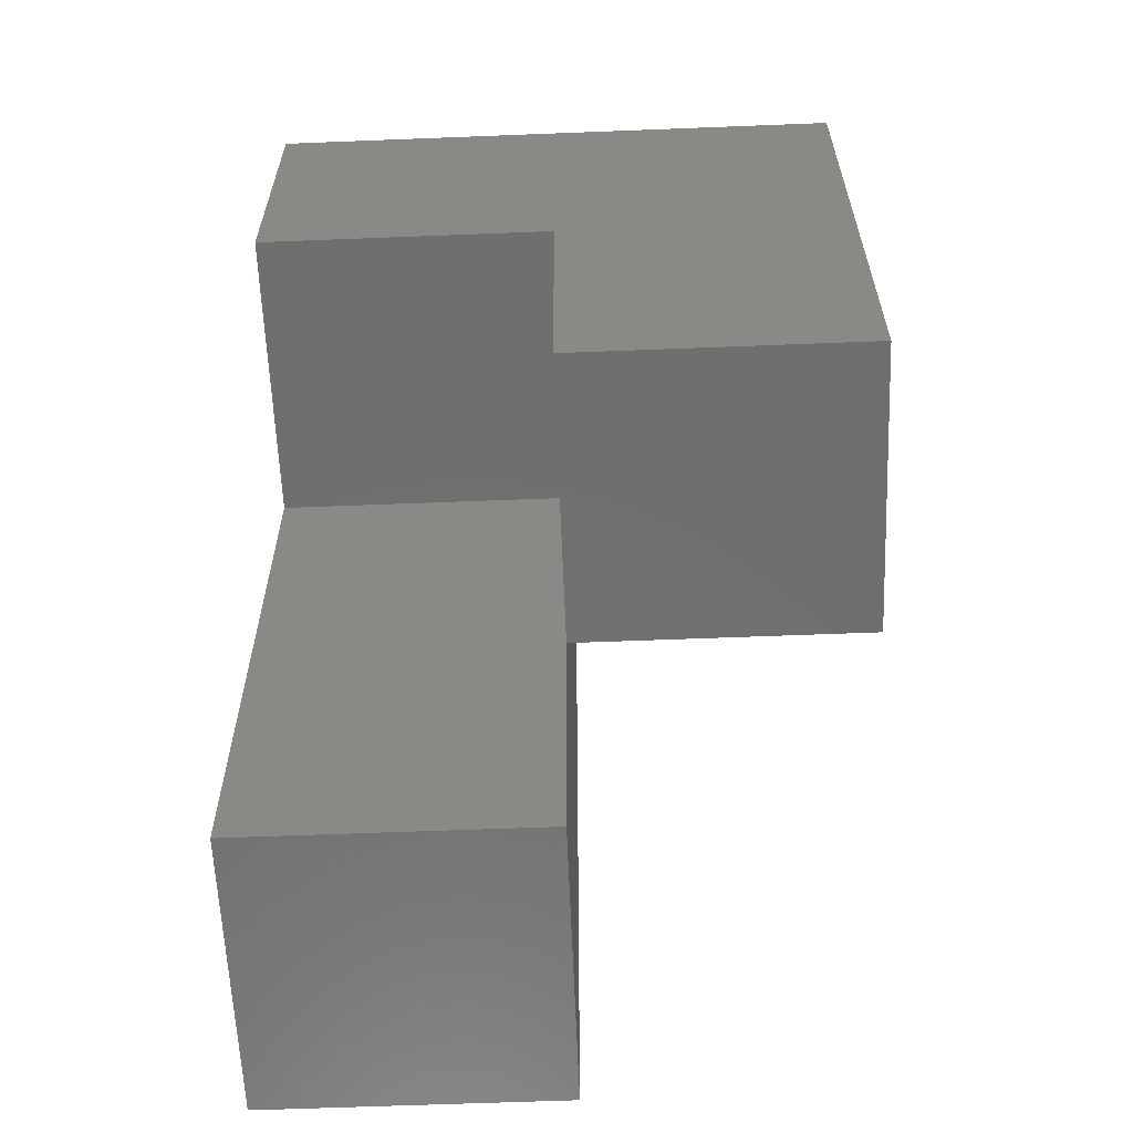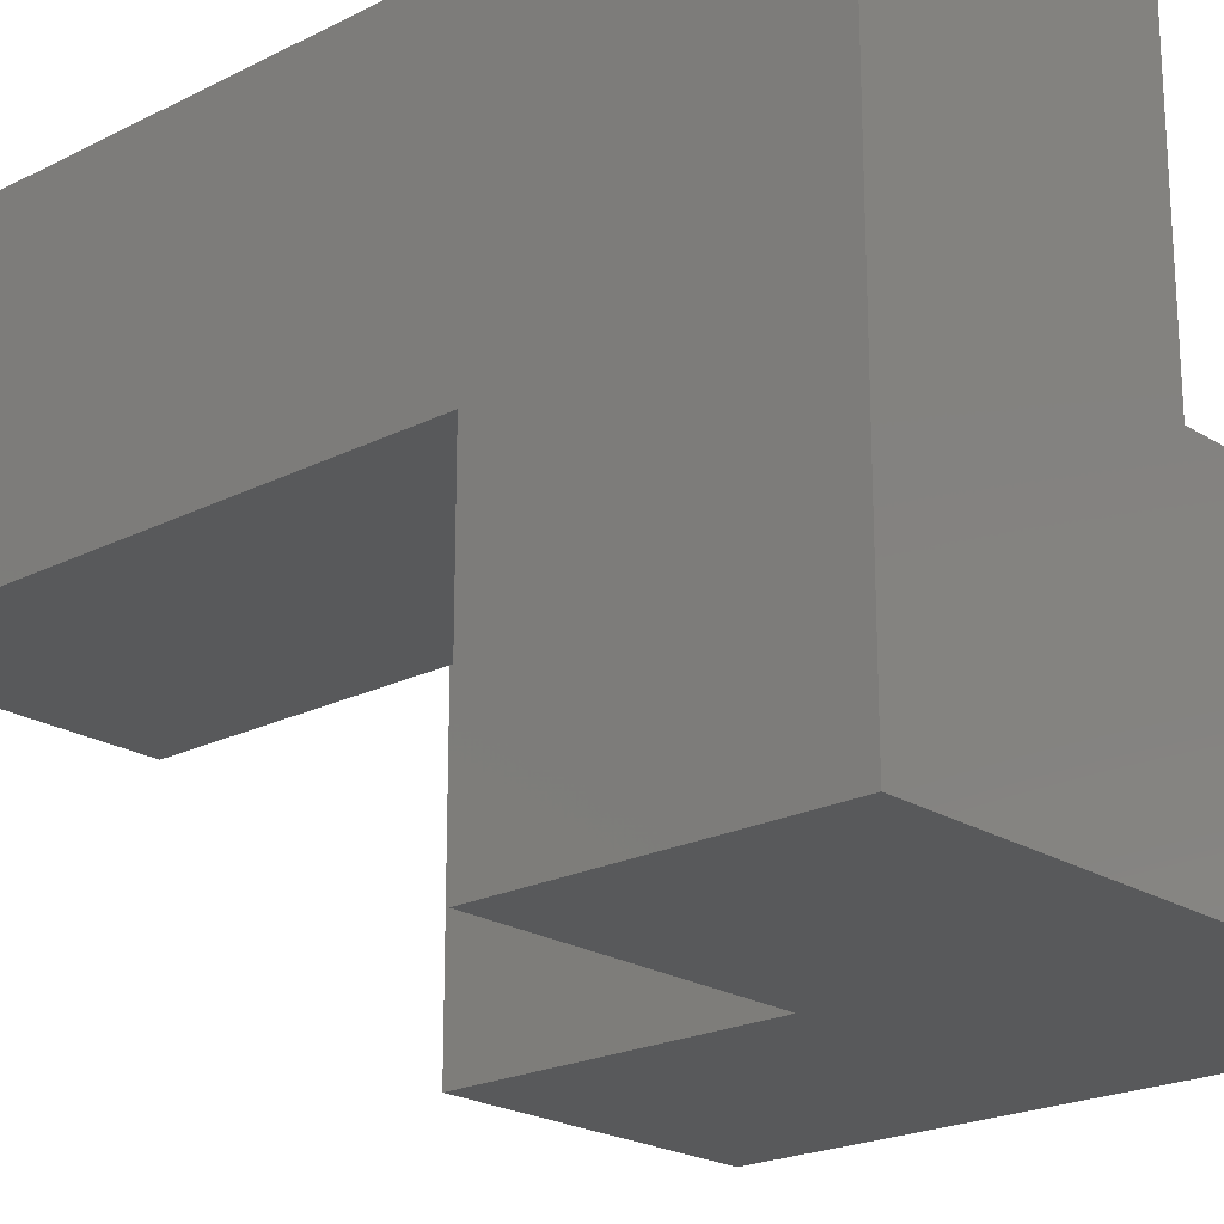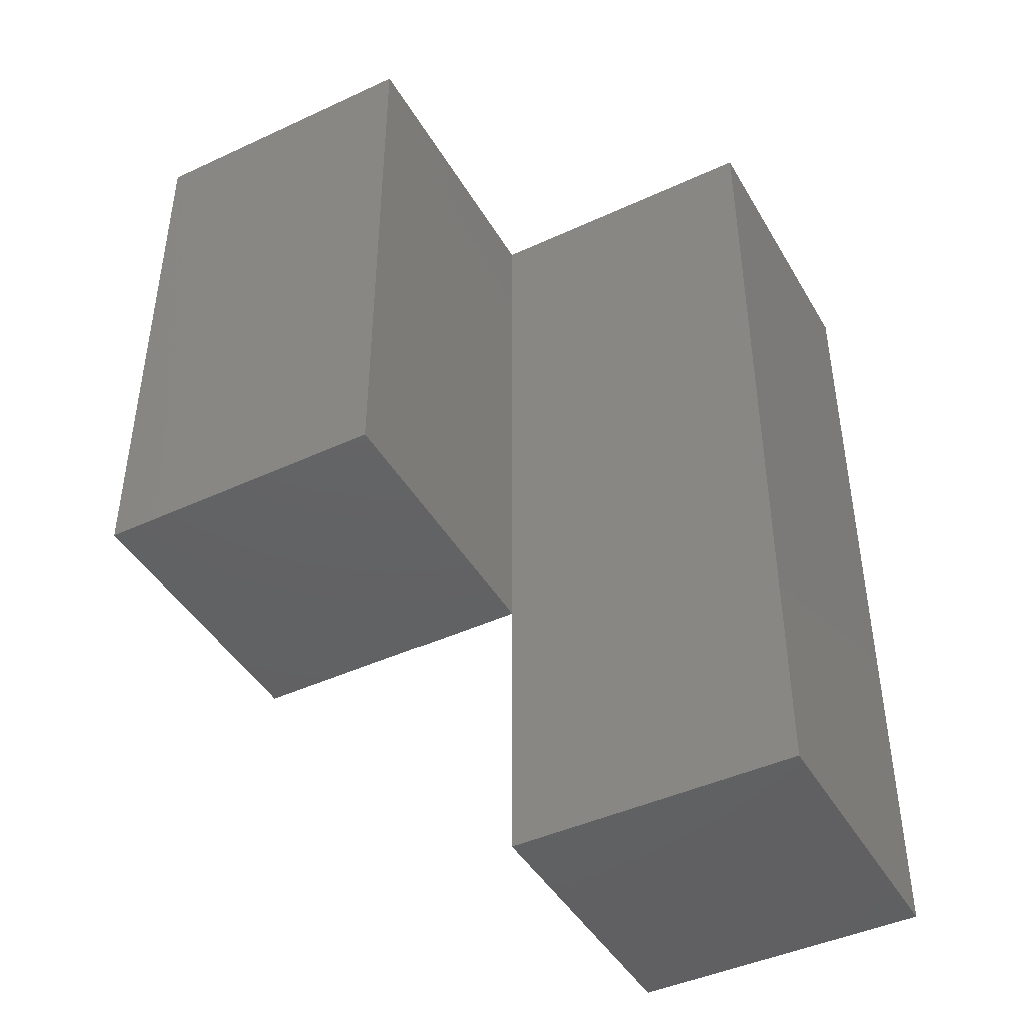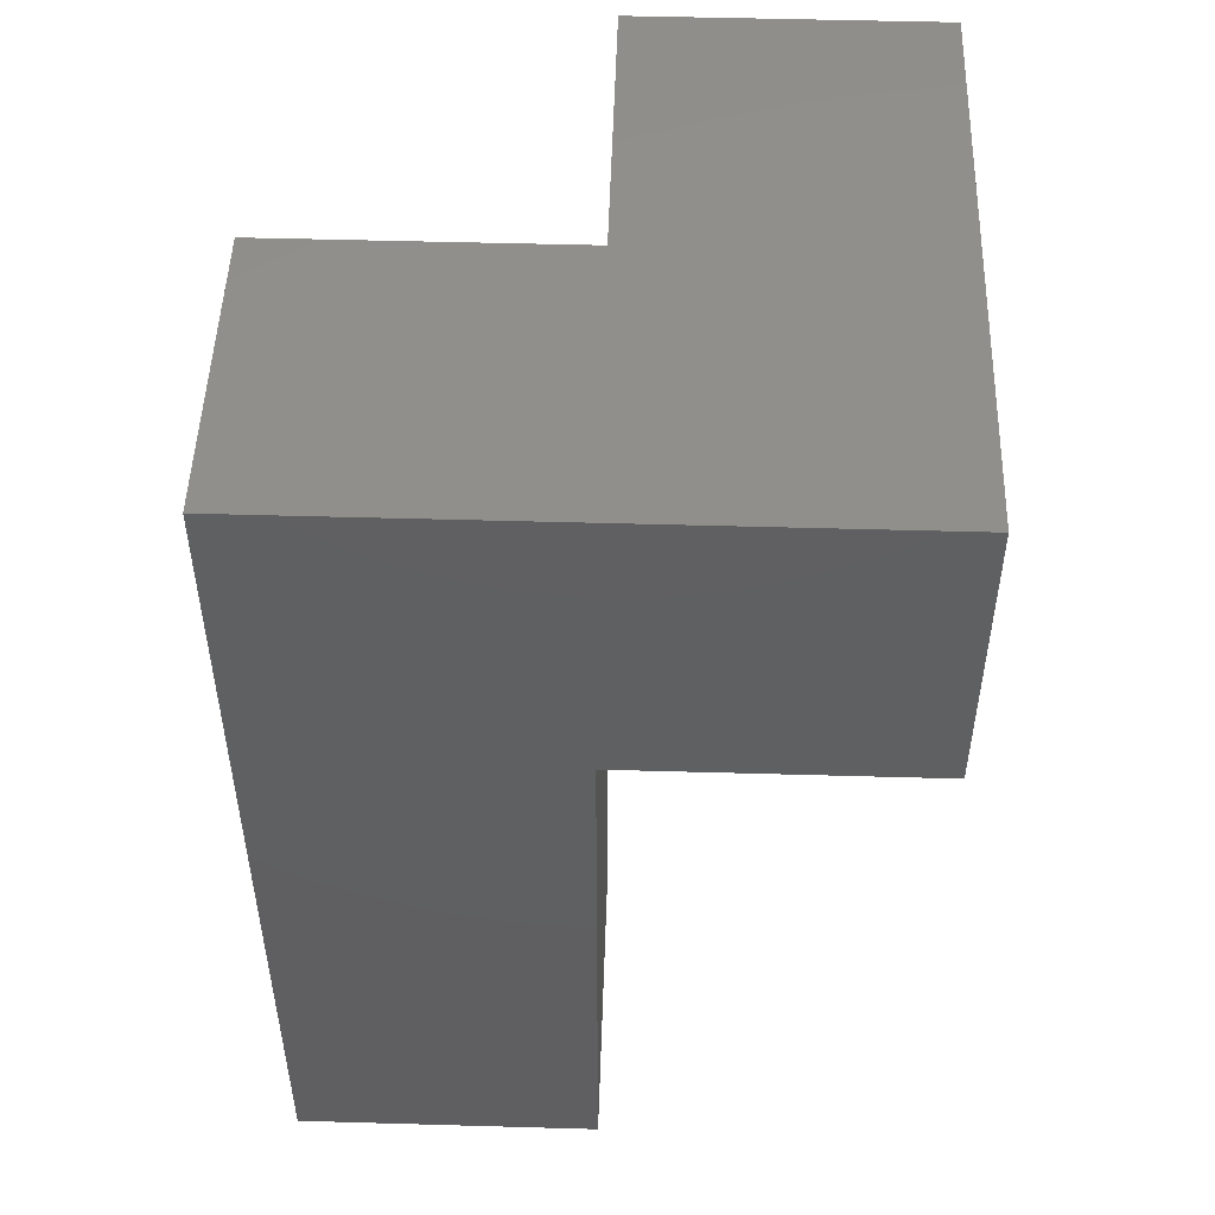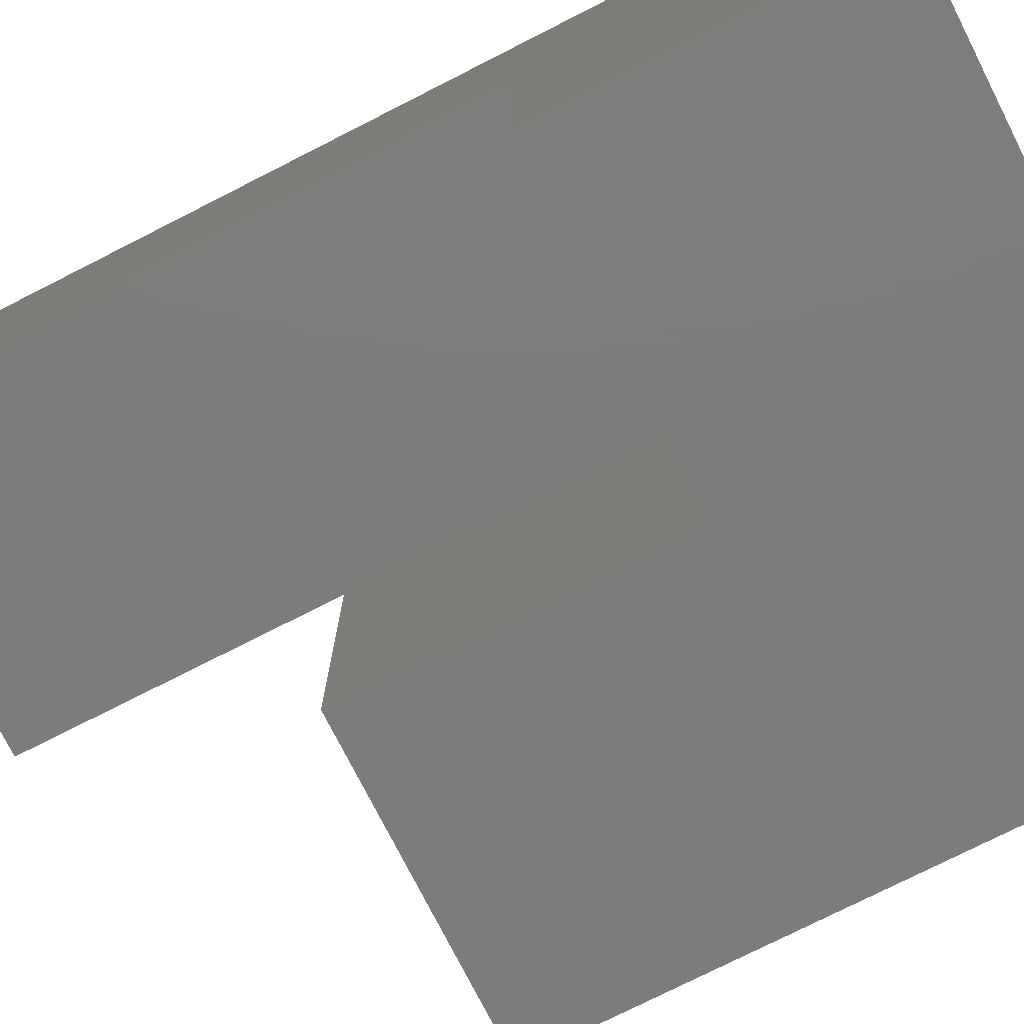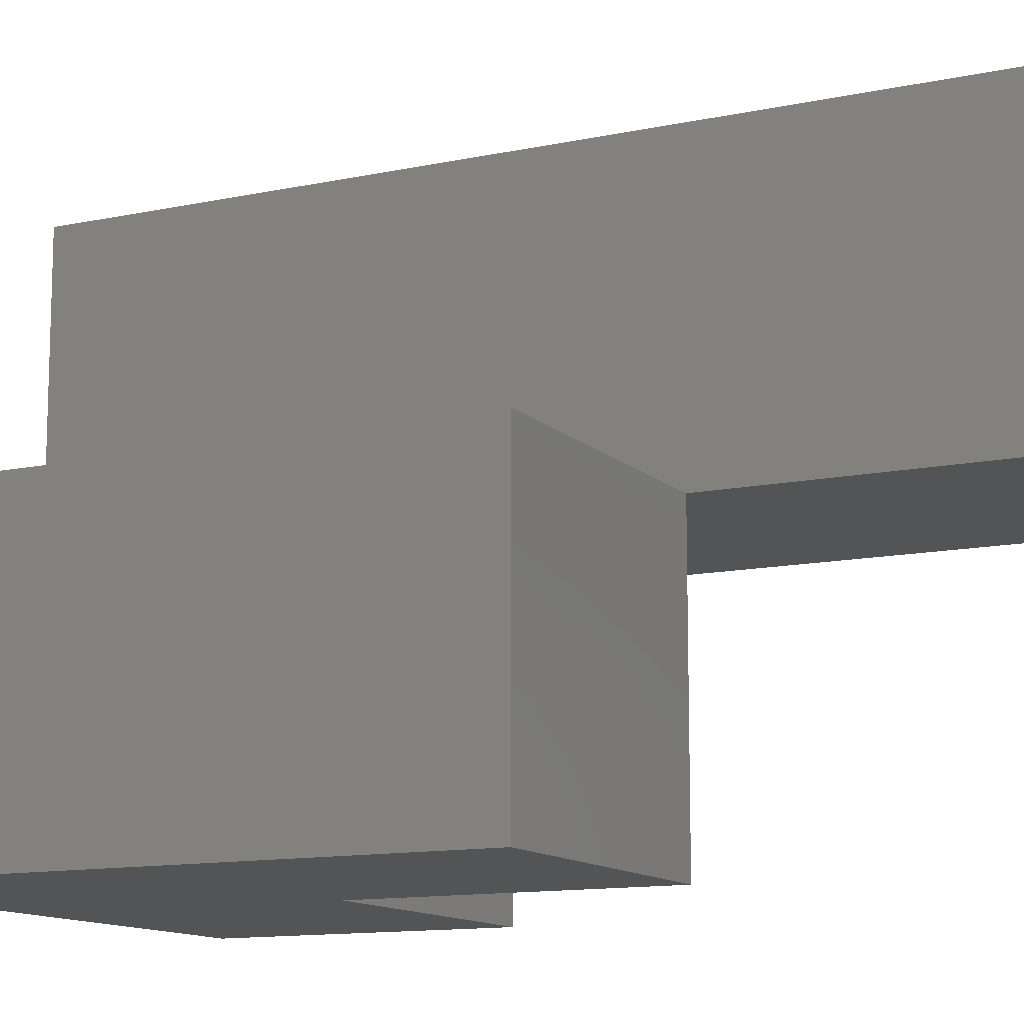
<metadata>
{"format":"stl","ext":"stl","renderer":"f3d","projection":"perspective","resolution":1024,"background":"white","views":[{"elev":-61.0,"azim":2.3,"up":"+Z"},{"elev":-21.3,"azim":-48.0,"up":"+Y"},{"elev":-44.1,"azim":118.5,"up":"+Z"},{"elev":49.8,"azim":-88.2,"up":"+Z"},{"elev":-76.0,"azim":-63.1,"up":"+Y"},{"elev":-12.3,"azim":116.7,"up":"+Y"}]}
</metadata>
<code>
# stl→obj: 18 verts, 34 faces
v 1 0.5 0.5
v 0.5 0 0.5
v 0.5 0.5 0.5
v 1 0 0.5
v 0.5 0.5 1
v 1 0.5 1.5
v 0.5 0.5 1.5
v 0 0 1
v 0 0.5 1
v 0.5 0 1
v 1 0 1.5
v 0 0 1.5
v 0 1 1.5
v 0.5 1 1.5
v 0.5 1 0
v 0 1 0
v 0.5 0.5 0
v 0 0.5 0
f 1 2 3
f 2 1 4
f 5 1 3
f 1 5 6
f 6 5 7
f 5 8 9
f 8 5 10
f 11 2 4
f 2 11 10
f 10 11 8
f 8 11 12
f 11 13 12
f 13 11 7
f 7 11 6
f 14 13 7
f 5 2 10
f 2 5 3
f 1 11 4
f 11 1 6
f 13 15 16
f 15 13 14
f 15 3 17
f 3 15 5
f 5 15 7
f 7 15 14
f 13 8 12
f 8 13 9
f 9 13 18
f 18 13 16
f 3 18 17
f 18 3 9
f 9 3 5
f 15 18 16
f 18 15 17

</code>
